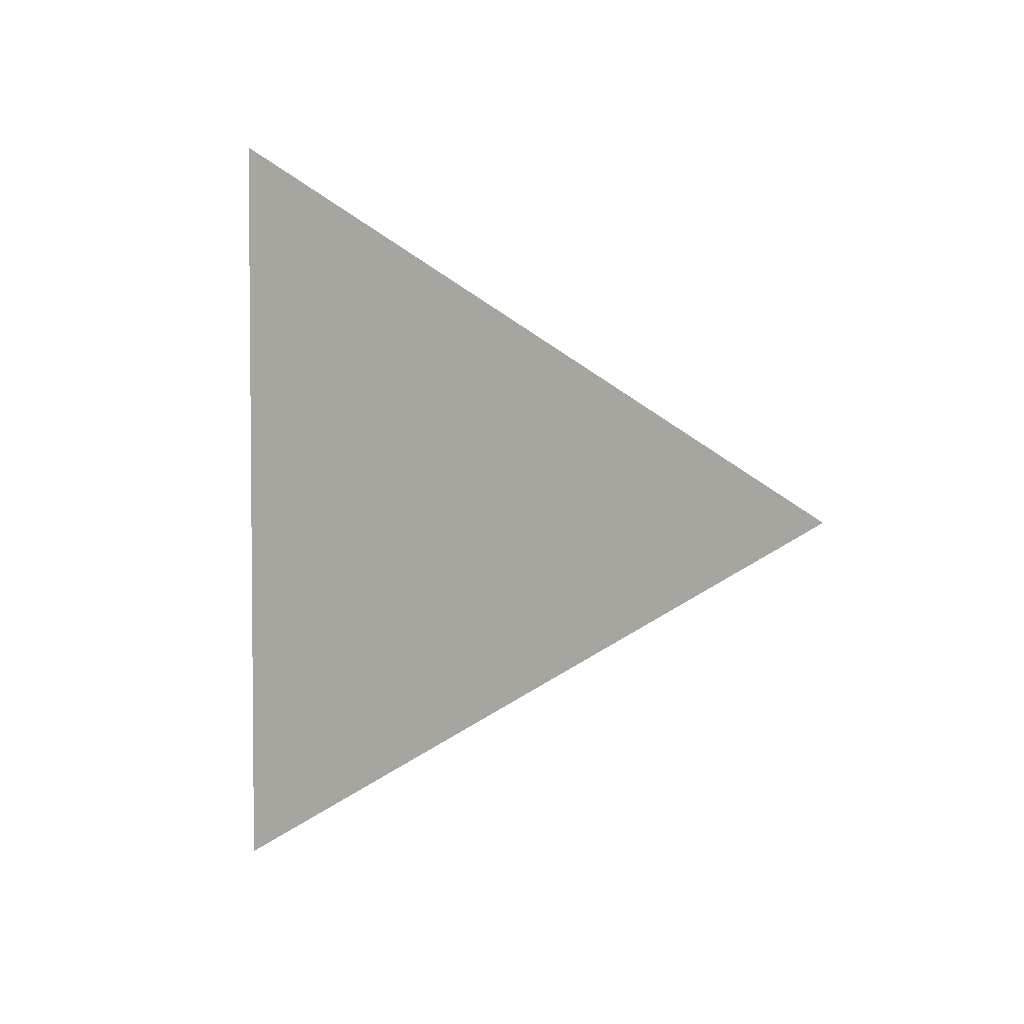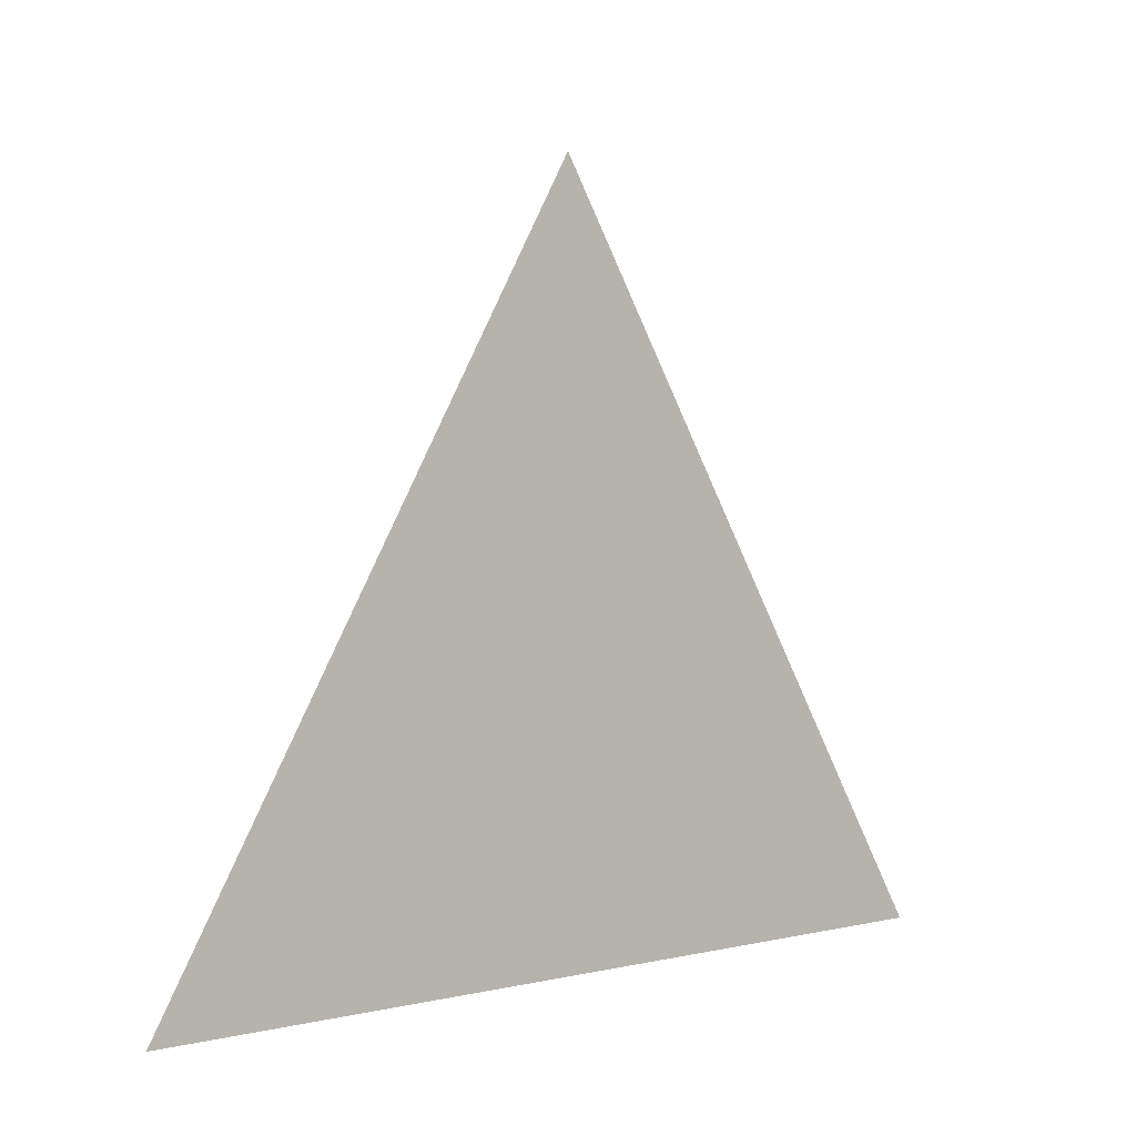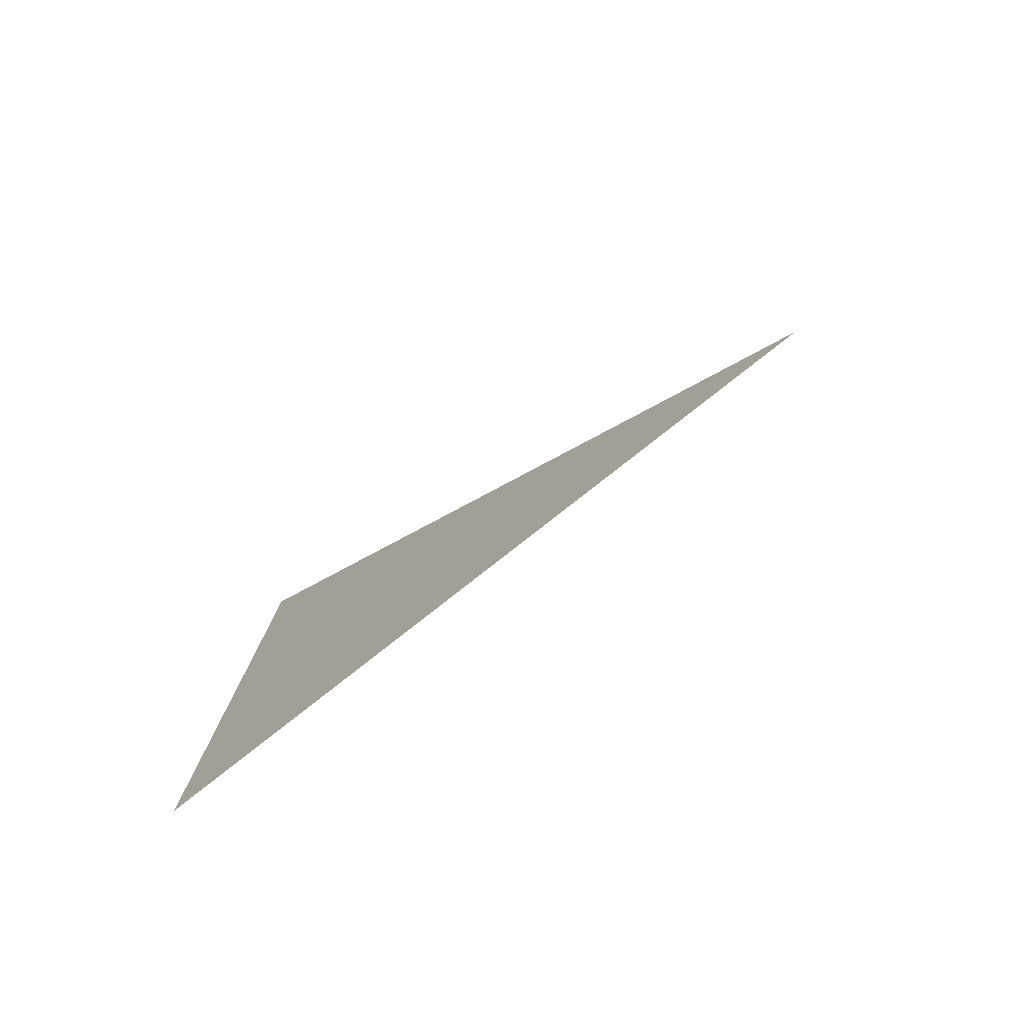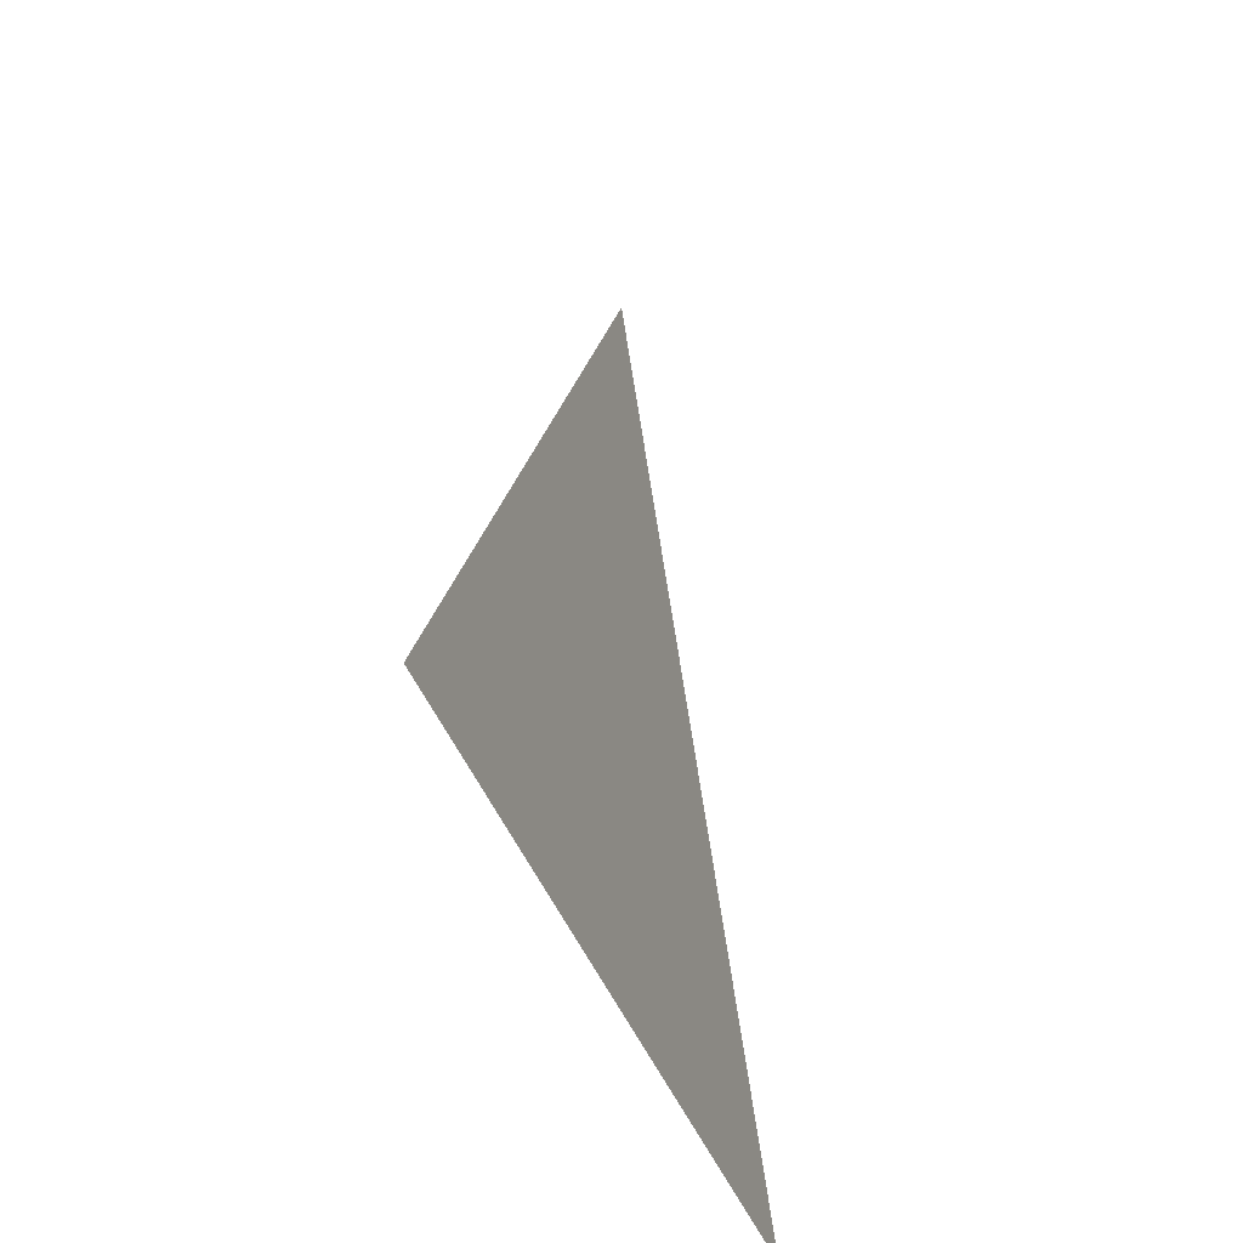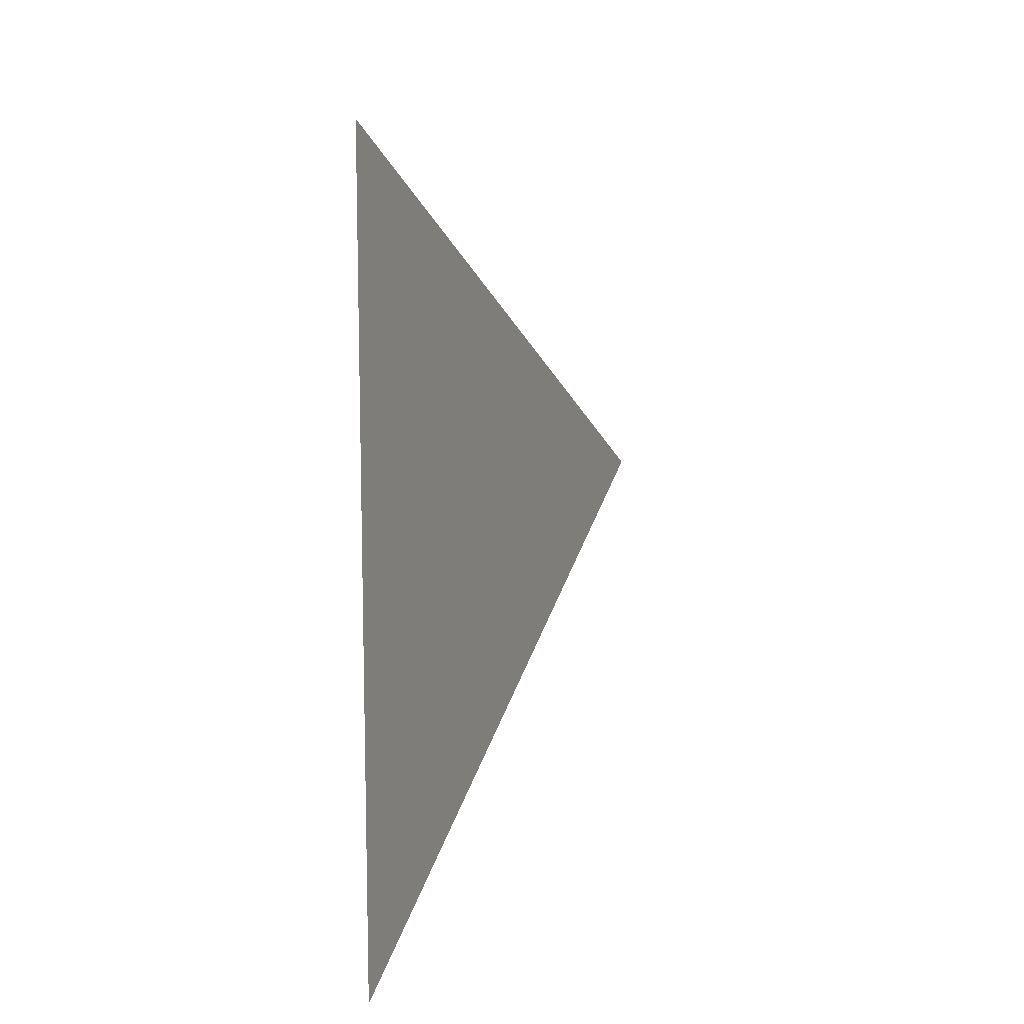
<metadata>
{"format":"obj","ext":"obj","renderer":"f3d","projection":"perspective","resolution":1024,"background":"white","views":[{"elev":3.3,"azim":121.3,"up":"+Z"},{"elev":3.4,"azim":-128.2,"up":"+Y"},{"elev":-79.6,"azim":122.9,"up":"+Z"},{"elev":-39.7,"azim":-161.8,"up":"+Y"},{"elev":10.9,"azim":22.4,"up":"+Z"}]}
</metadata>
<code>
v -0.9706 1.397 -0.004717
v -0.9706 1.322 0.03858
v -0.9706 1.322 -0.04802
g group_105_106102880356096
f 1 2 3

</code>
